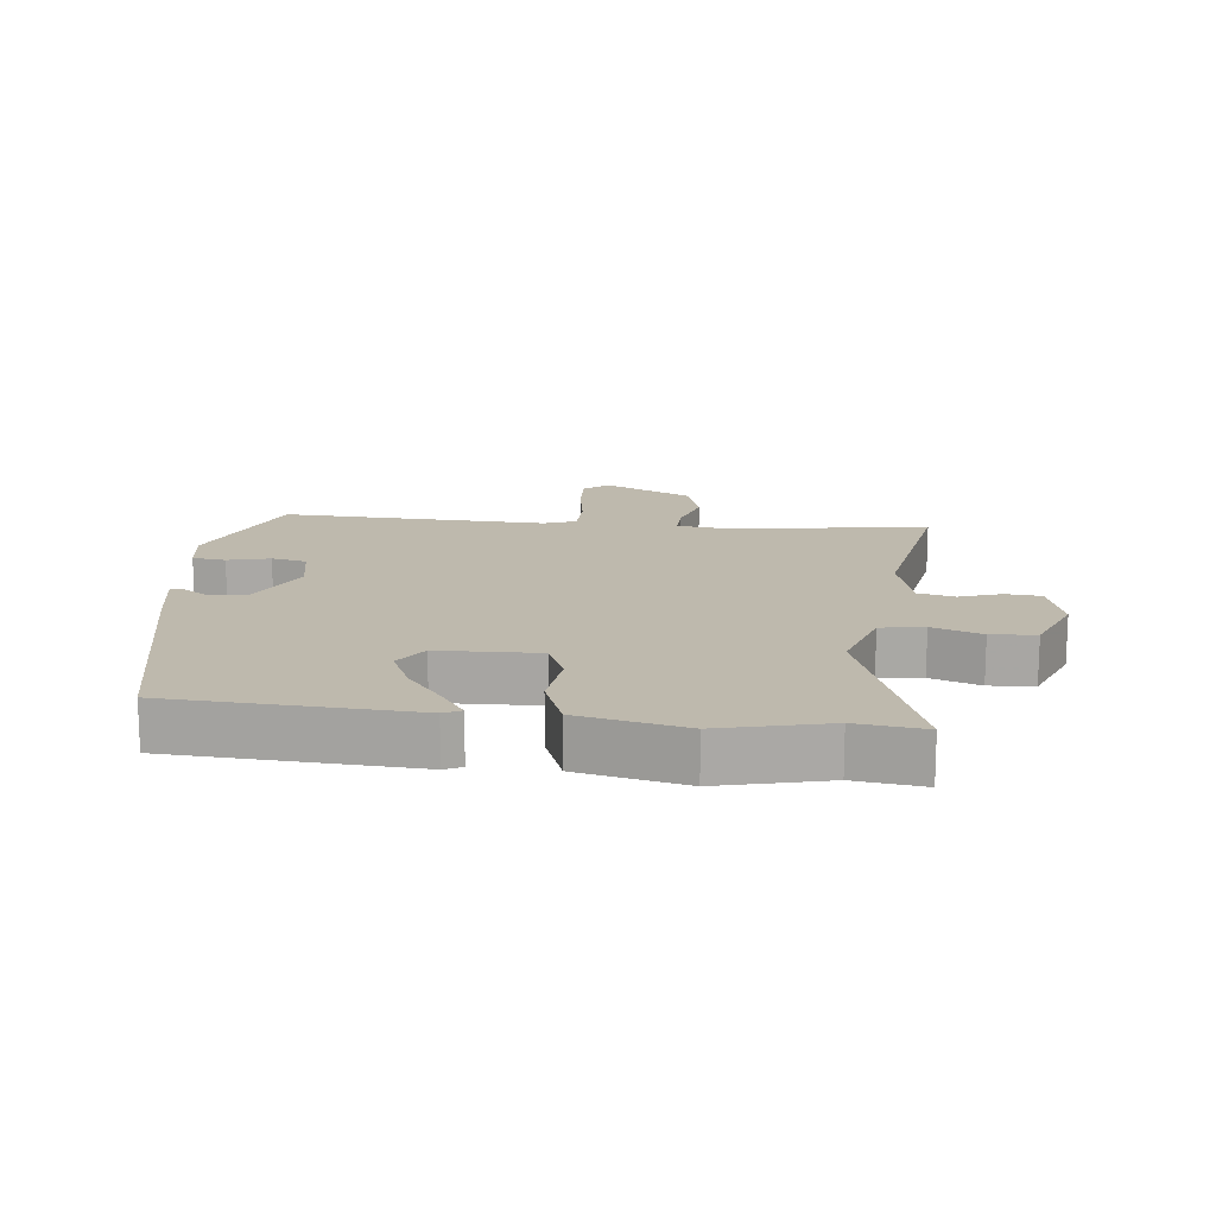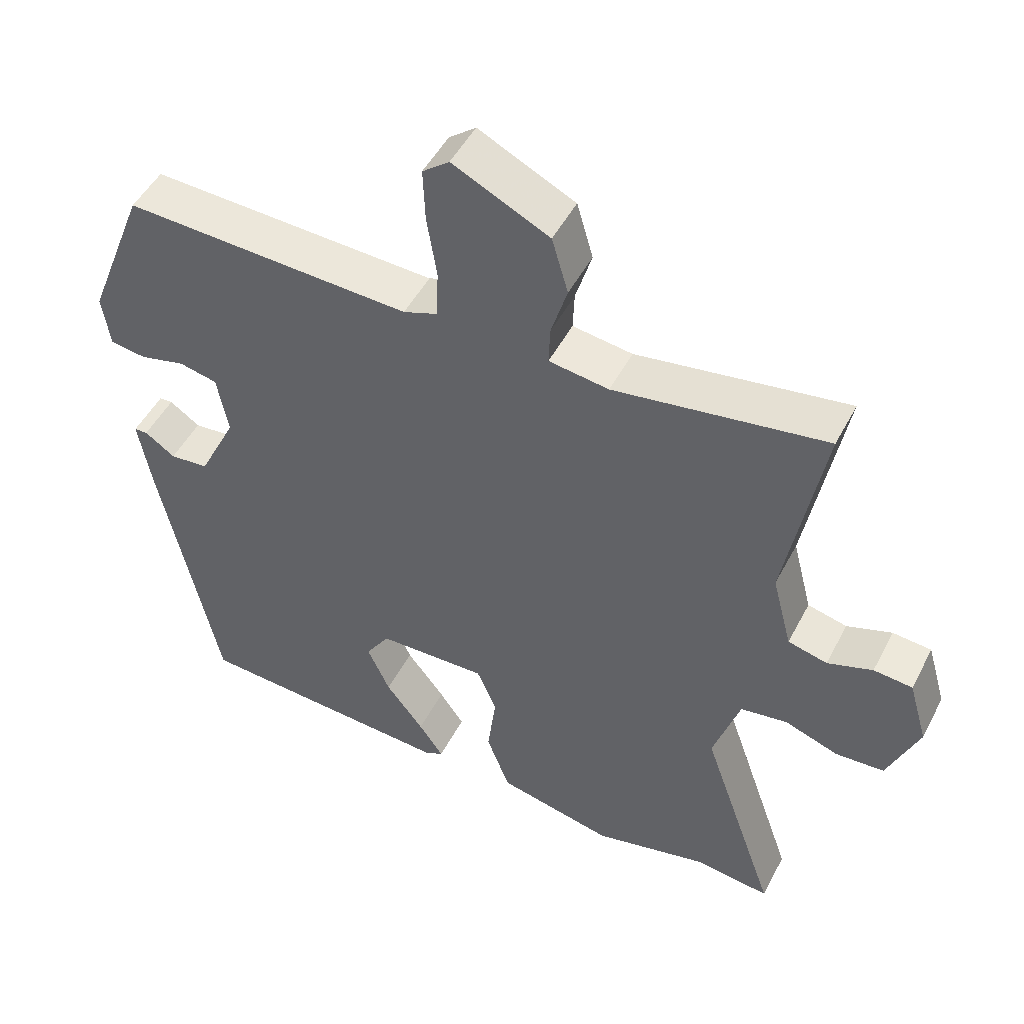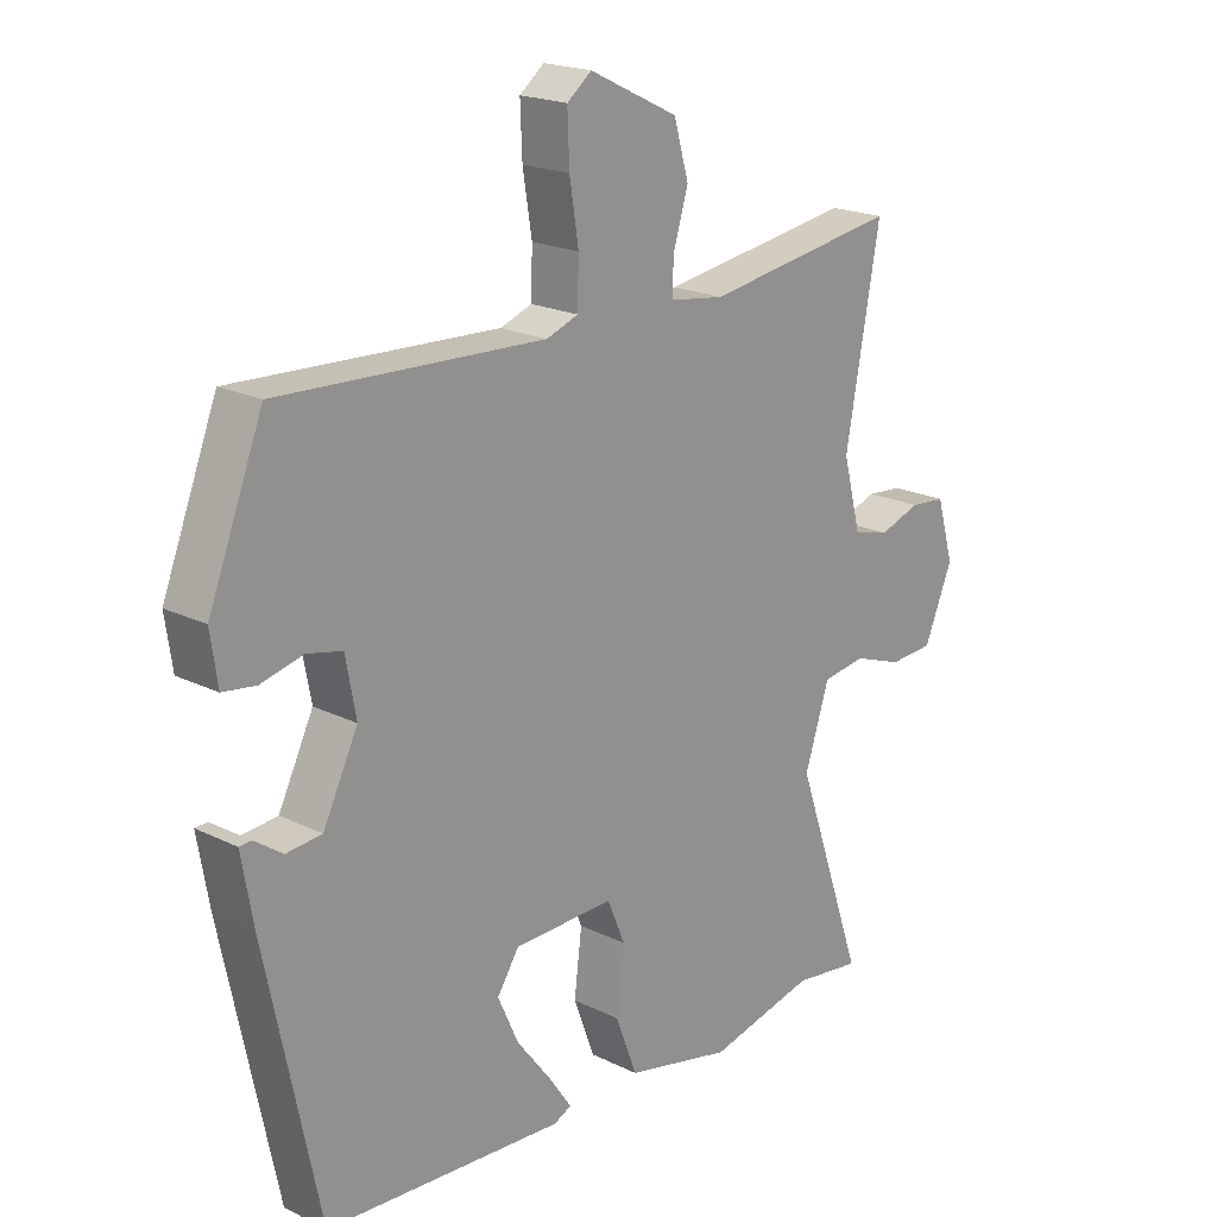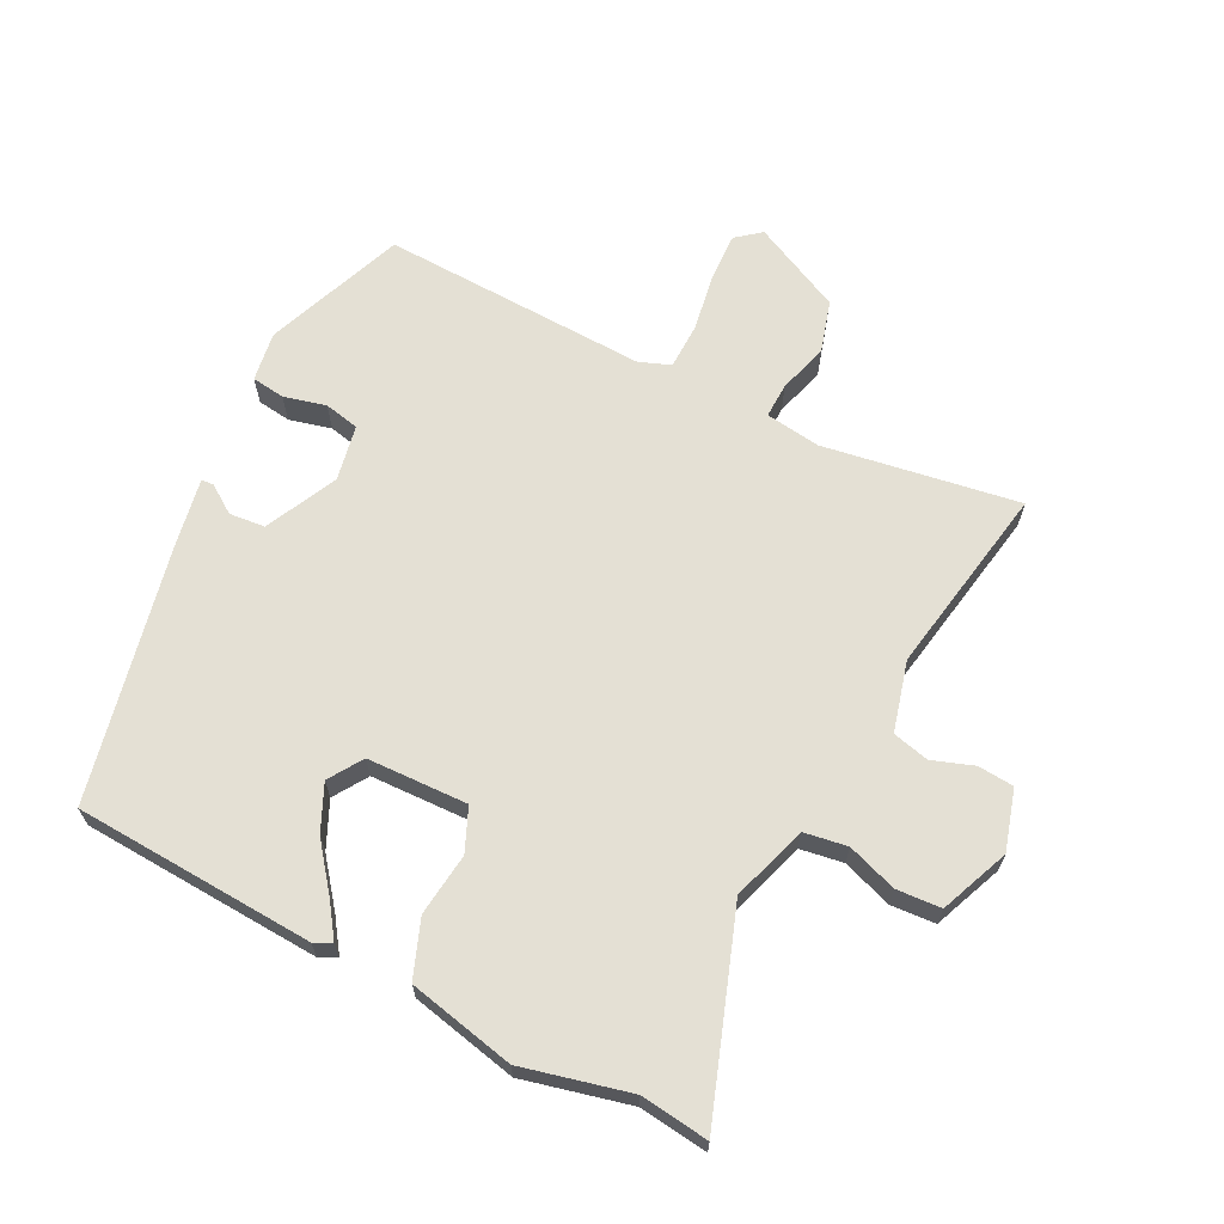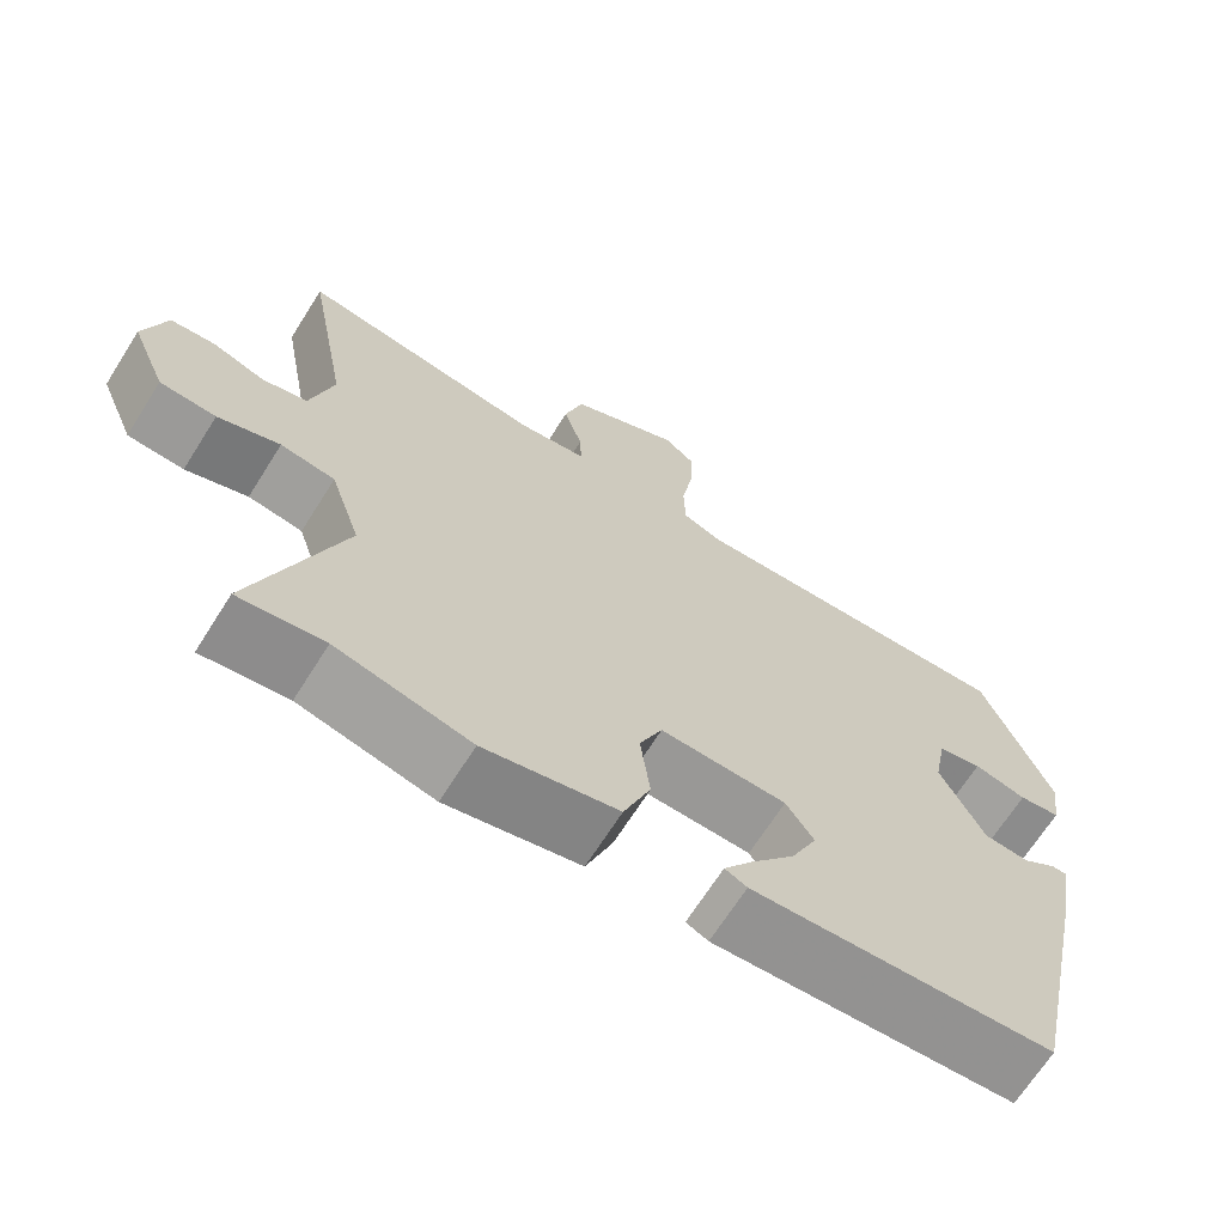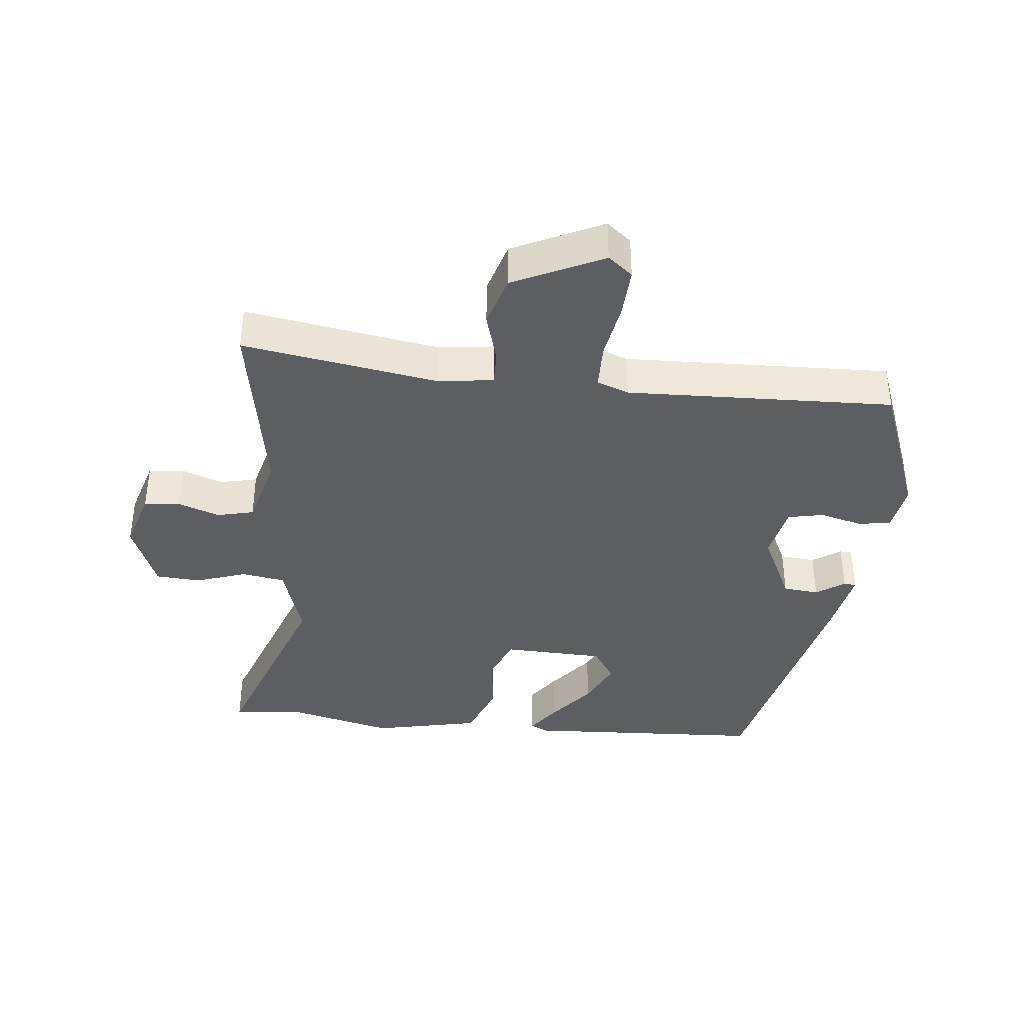
<metadata>
{"format":"obj","ext":"obj","renderer":"f3d","projection":"perspective","resolution":1024,"background":"white","views":[{"elev":15.3,"azim":-174.0,"up":"+Y"},{"elev":49.0,"azim":-153.3,"up":"+Z"},{"elev":19.9,"azim":132.2,"up":"+Z"},{"elev":66.1,"azim":-153.5,"up":"+Y"},{"elev":-68.0,"azim":-32.3,"up":"+Z"},{"elev":-38.4,"azim":-6.5,"up":"+Y"}]}
</metadata>
<code>
v -0.469 0.07 -0.496
v -0.574 0.07 -0.51
v -0.467 0.07 -0.201
v -0.505 0.07 -0.084
v -0.572 0.07 -0.074
v -0.648 0.07 -0.101
v -0.717 0.07 -0.097
v -0.761 0.07 0.009
v -0.734 0.07 0.102
v -0.679 0.07 0.107
v -0.615 0.07 0.085
v -0.559 0.07 0.099
v -0.531 0.07 0.207
v -0.584 0.07 0.5
v -0.284 0.07 0.454
v -0.199 0.07 0.466
v -0.201 0.07 0.52
v -0.224 0.07 0.596
v -0.201 0.07 0.676
v -0.064 0.07 0.743
v -0.026 0.07 0.713
v -0.029 0.07 0.637
v -0.043 0.07 0.549
v -0.041 0.07 0.479
v 0.008 0.07 0.461
v 0.417 0.07 0.479
v 0.501 0.07 0.265
v 0.49 0.07 0.189
v 0.439 0.07 0.182
v 0.374 0.07 0.198
v 0.32 0.07 0.186
v 0.304 0.07 0.1
v 0.358 0.07 -0.01
v 0.413 0.07 -0.015
v 0.456 0.07 0.015
v 0.475 0.07 0.014
v 0.457 0.07 -0.089
v 0.374 0.07 -0.485
v 0.004 0.07 -0.508
v -0.023 0.07 -0.495
v 0.012 0.07 -0.444
v 0.066 0.07 -0.374
v 0.098 0.07 -0.303
v 0.064 0.07 -0.251
v -0.091 0.07 -0.247
v -0.119 0.07 -0.313
v -0.107 0.07 -0.41
v -0.14 0.07 -0.498
v -0.304 0.07 -0.535
v -0.469 0 -0.496
v -0.574 0 -0.51
v -0.467 0 -0.201
v -0.505 0 -0.084
v -0.572 0 -0.074
v -0.648 0 -0.101
v -0.717 0 -0.097
v -0.761 0 0.009
v -0.734 0 0.102
v -0.679 0 0.107
v -0.615 0 0.085
v -0.559 0 0.099
v -0.531 0 0.207
v -0.584 0 0.5
v -0.284 0 0.454
v -0.199 0 0.466
v -0.201 0 0.52
v -0.224 0 0.596
v -0.201 0 0.676
v -0.064 0 0.743
v -0.026 0 0.713
v -0.029 0 0.637
v -0.043 0 0.549
v -0.041 0 0.479
v 0.008 0 0.461
v 0.417 0 0.479
v 0.501 0 0.265
v 0.49 0 0.189
v 0.439 0 0.182
v 0.374 0 0.198
v 0.32 0 0.186
v 0.304 0 0.1
v 0.358 0 -0.01
v 0.413 0 -0.015
v 0.456 0 0.015
v 0.475 0 0.014
v 0.457 0 -0.089
v 0.374 0 -0.485
v 0.004 0 -0.508
v -0.023 0 -0.495
v 0.012 0 -0.444
v 0.066 0 -0.374
v 0.098 0 -0.303
v 0.064 0 -0.251
v -0.091 0 -0.247
v -0.119 0 -0.313
v -0.107 0 -0.41
v -0.14 0 -0.498
v -0.304 0 -0.535
f 46 47 48 49
f 45 46 49 1
f 39 40 41 42
f 37 38 39 42
f 37 42 43
f 34 35 36 37
f 33 34 37 43
f 32 33 43 44
f 27 28 29 30
f 25 26 27 30
f 24 25 30 31
f 20 21 22 23
f 20 23 24
f 17 18 19 20
f 16 17 20 24
f 15 16 24 31
f 13 14 15 31
f 8 9 10 11
f 8 11 12
f 5 6 7 8
f 4 5 8 12
f 3 4 12 13
f 45 1 2 3
f 31 32 44 45
f 3 13 31 45
f 98 97 96 95
f 50 98 95 94
f 91 90 89 88
f 91 88 87 86
f 92 91 86
f 86 85 84 83
f 92 86 83 82
f 93 92 82 81
f 79 78 77 76
f 79 76 75 74
f 80 79 74 73
f 72 71 70 69
f 73 72 69
f 69 68 67 66
f 73 69 66 65
f 80 73 65 64
f 80 64 63 62
f 60 59 58 57
f 61 60 57
f 57 56 55 54
f 61 57 54 53
f 62 61 53 52
f 52 51 50 94
f 94 93 81 80
f 94 80 62 52
f 1 50 51 2
f 2 51 52 3
f 3 52 53 4
f 4 53 54 5
f 5 54 55 6
f 6 55 56 7
f 7 56 57 8
f 8 57 58 9
f 9 58 59 10
f 10 59 60 11
f 11 60 61 12
f 12 61 62 13
f 13 62 63 14
f 14 63 64 15
f 15 64 65 16
f 16 65 66 17
f 17 66 67 18
f 18 67 68 19
f 19 68 69 20
f 20 69 70 21
f 21 70 71 22
f 22 71 72 23
f 23 72 73 24
f 24 73 74 25
f 25 74 75 26
f 26 75 76 27
f 27 76 77 28
f 28 77 78 29
f 29 78 79 30
f 30 79 80 31
f 31 80 81 32
f 32 81 82 33
f 33 82 83 34
f 34 83 84 35
f 35 84 85 36
f 36 85 86 37
f 37 86 87 38
f 38 87 88 39
f 39 88 89 40
f 40 89 90 41
f 41 90 91 42
f 42 91 92 43
f 43 92 93 44
f 44 93 94 45
f 45 94 95 46
f 46 95 96 47
f 47 96 97 48
f 48 97 98 49
f 49 98 50 1

</code>
